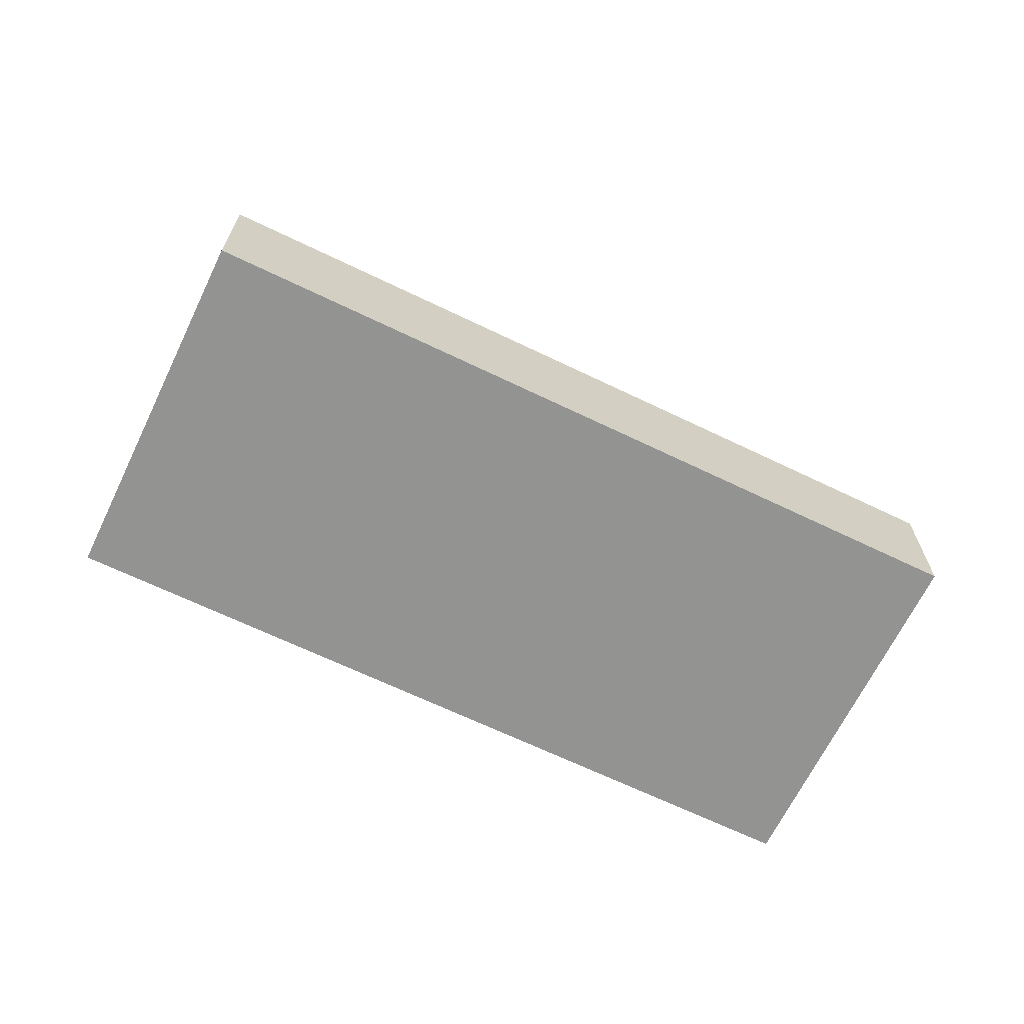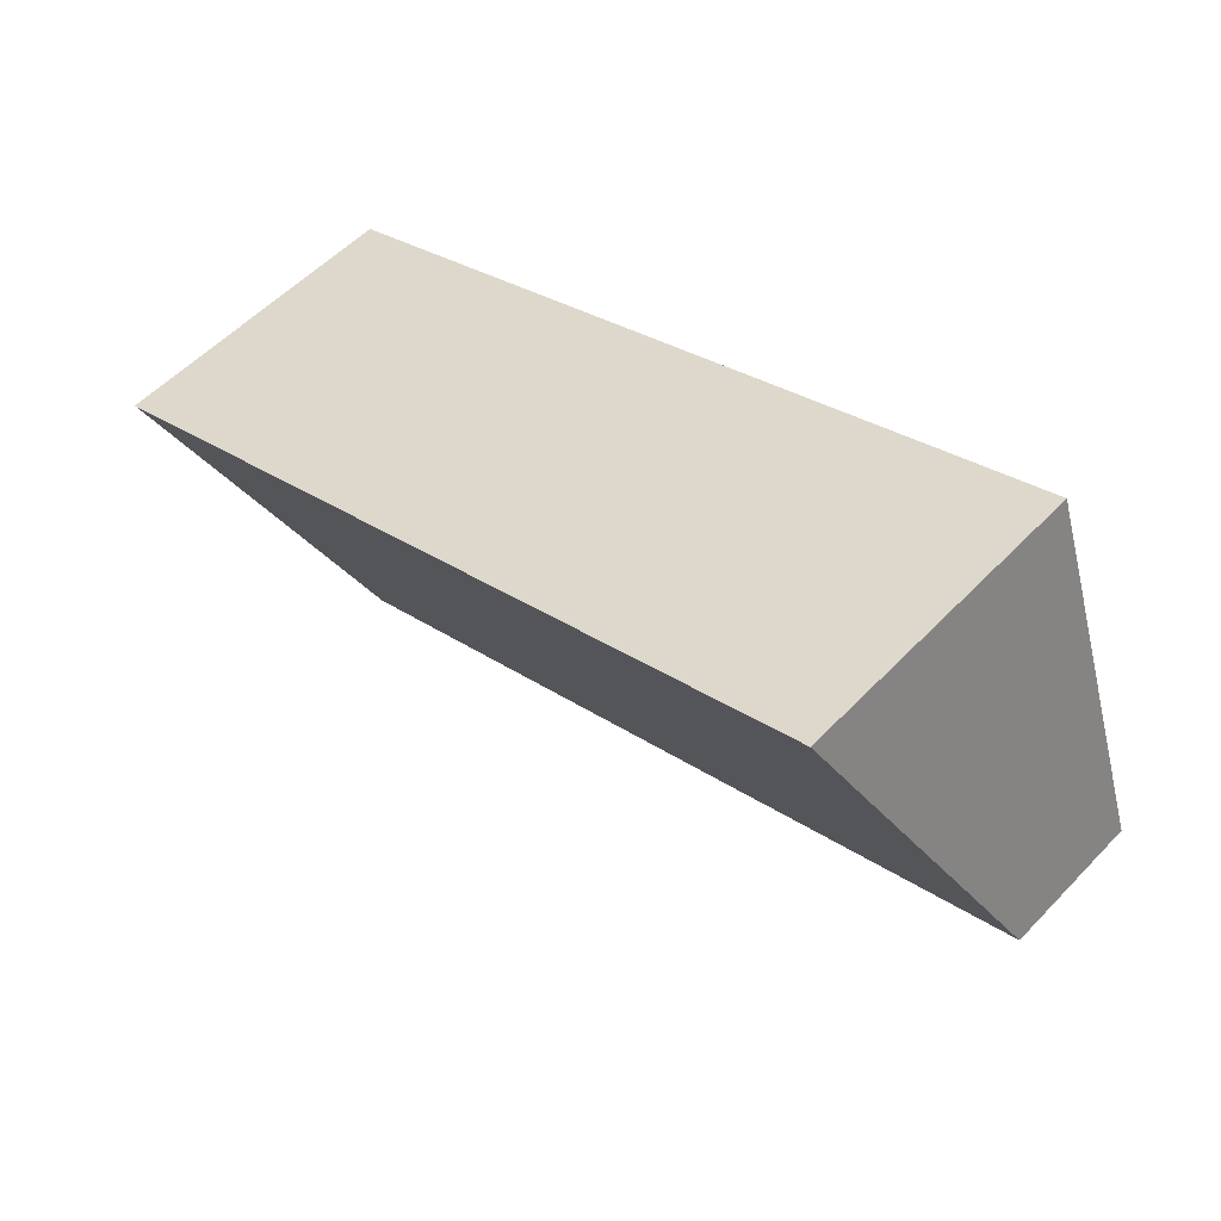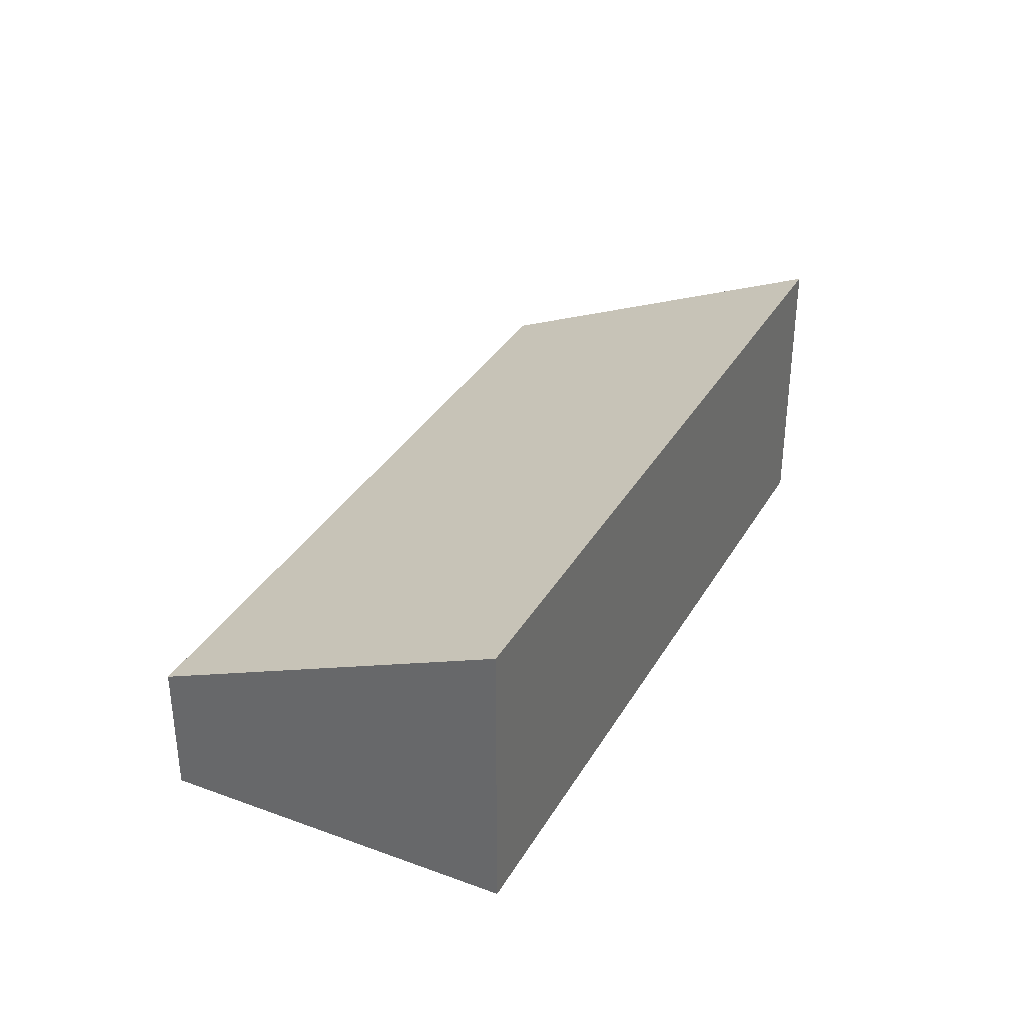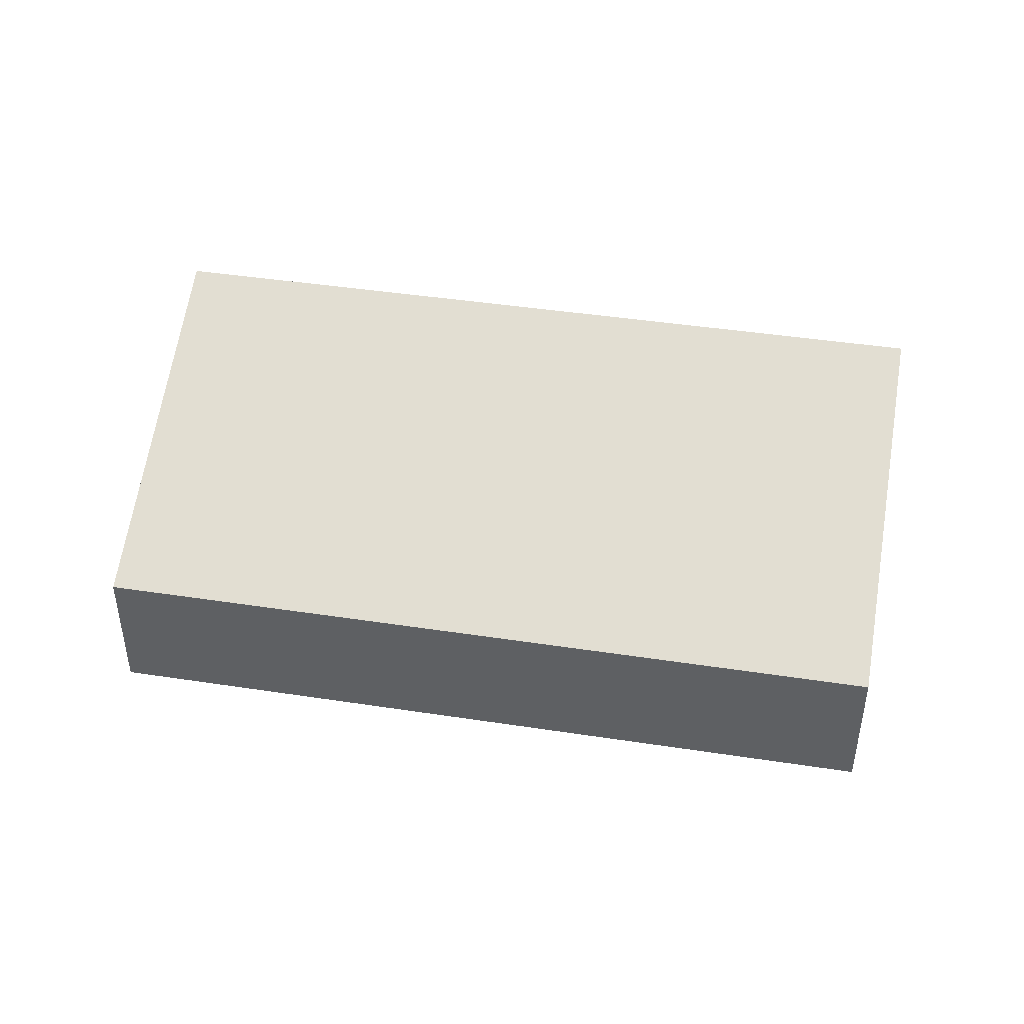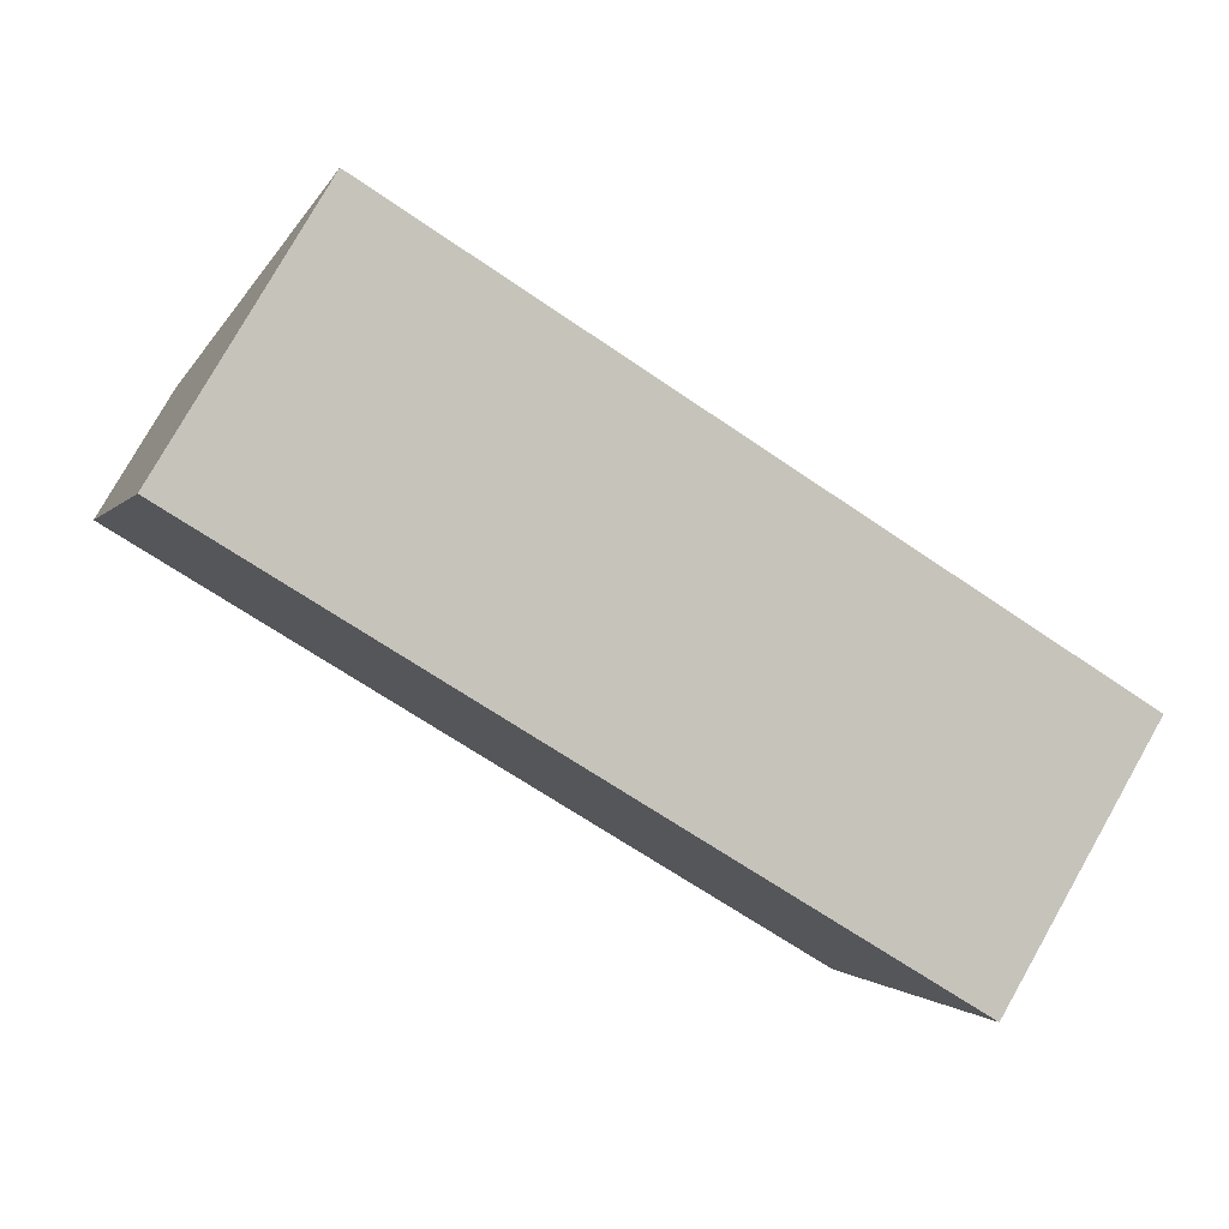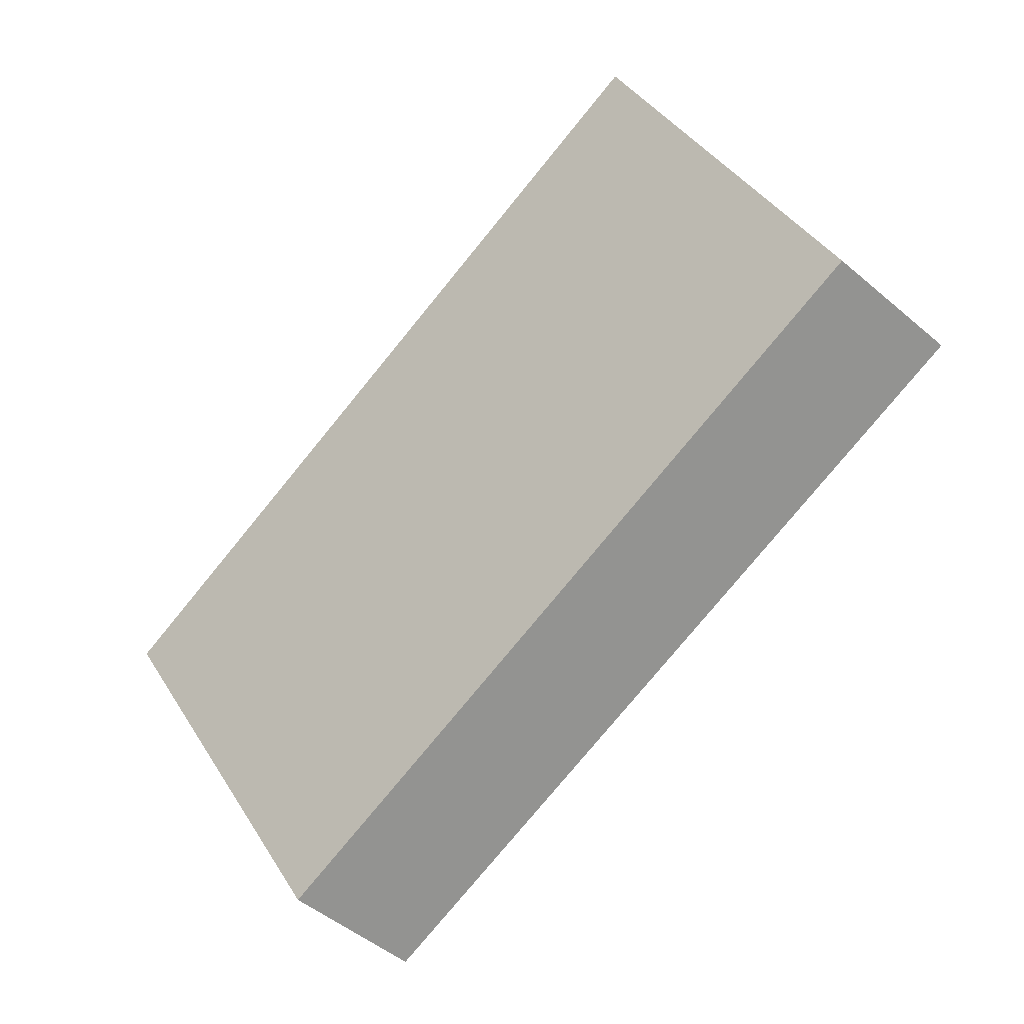
<metadata>
{"format":"obj","ext":"obj","renderer":"f3d","projection":"perspective","resolution":1024,"background":"white","views":[{"elev":-66.7,"azim":173.4,"up":"+Y"},{"elev":55.4,"azim":-137.2,"up":"+Z"},{"elev":34.3,"azim":-44.5,"up":"+Y"},{"elev":43.8,"azim":-150.6,"up":"+Y"},{"elev":79.2,"azim":29.6,"up":"+Z"},{"elev":-52.0,"azim":-132.1,"up":"+Z"}]}
</metadata>
<code>
v  10.09 1.826 -3.519
v  1.598 3.847 4.582
v  11.69 3.847 1.062
v  0 1.826 1.118e-16
v  11.69 -6.503e-17 1.062
v  10.09 2.155e-16 -3.519
v  0 0 0
v  1.598 -2.806e-16 4.582
g defaultobject
f 1 2 3
f 2 1 4
f 5 1 3
f 1 5 6
f 6 4 1
f 4 6 7
f 4 8 2
f 8 4 7
f 8 3 2
f 3 8 5
f 8 6 5
f 6 8 7

</code>
